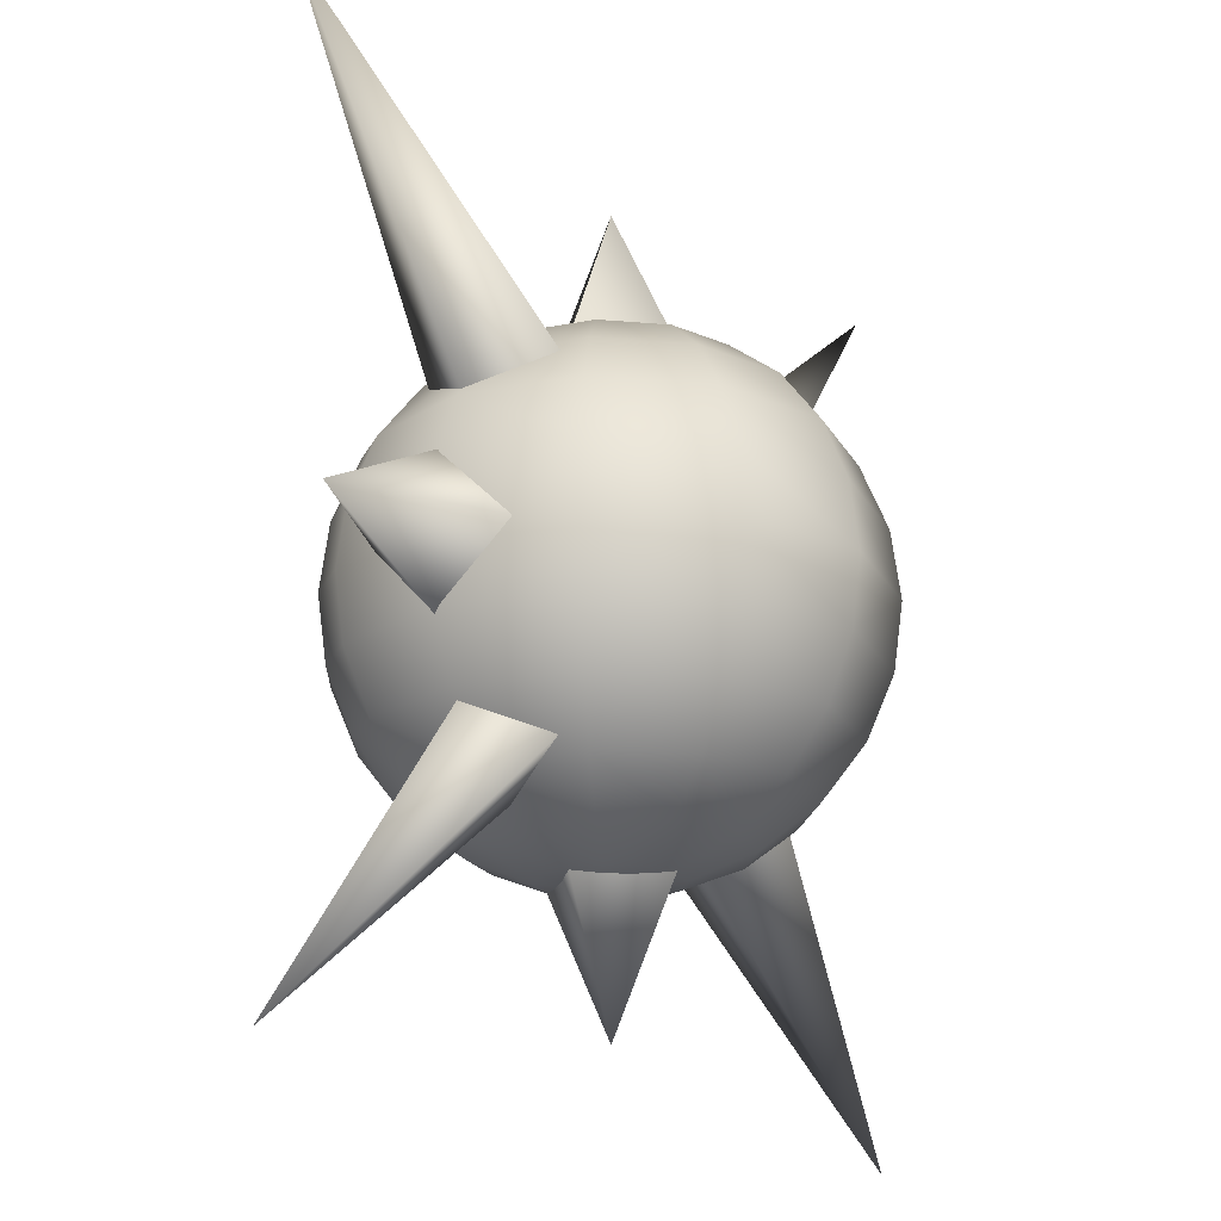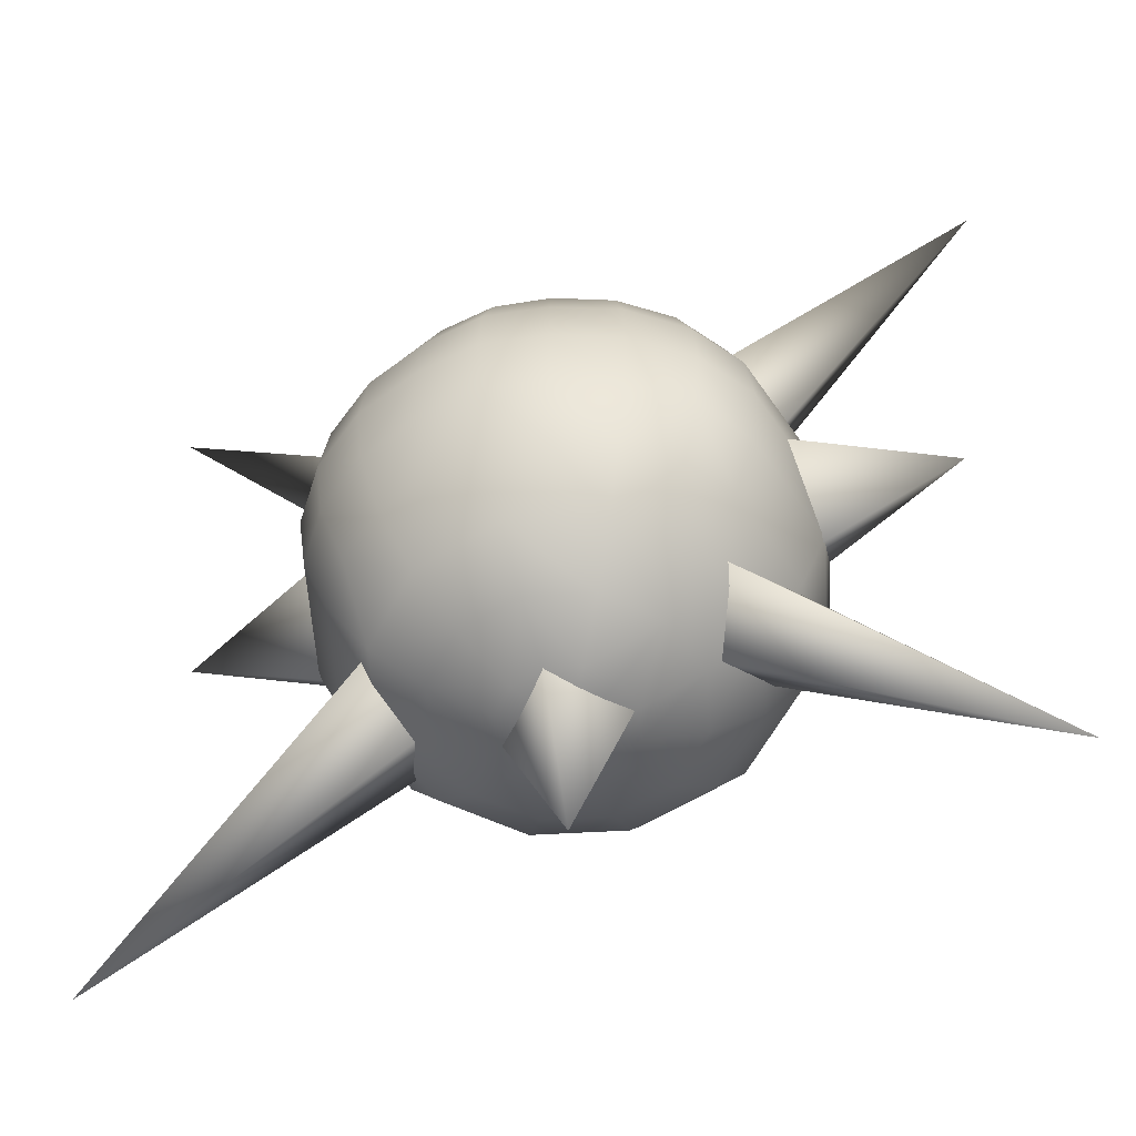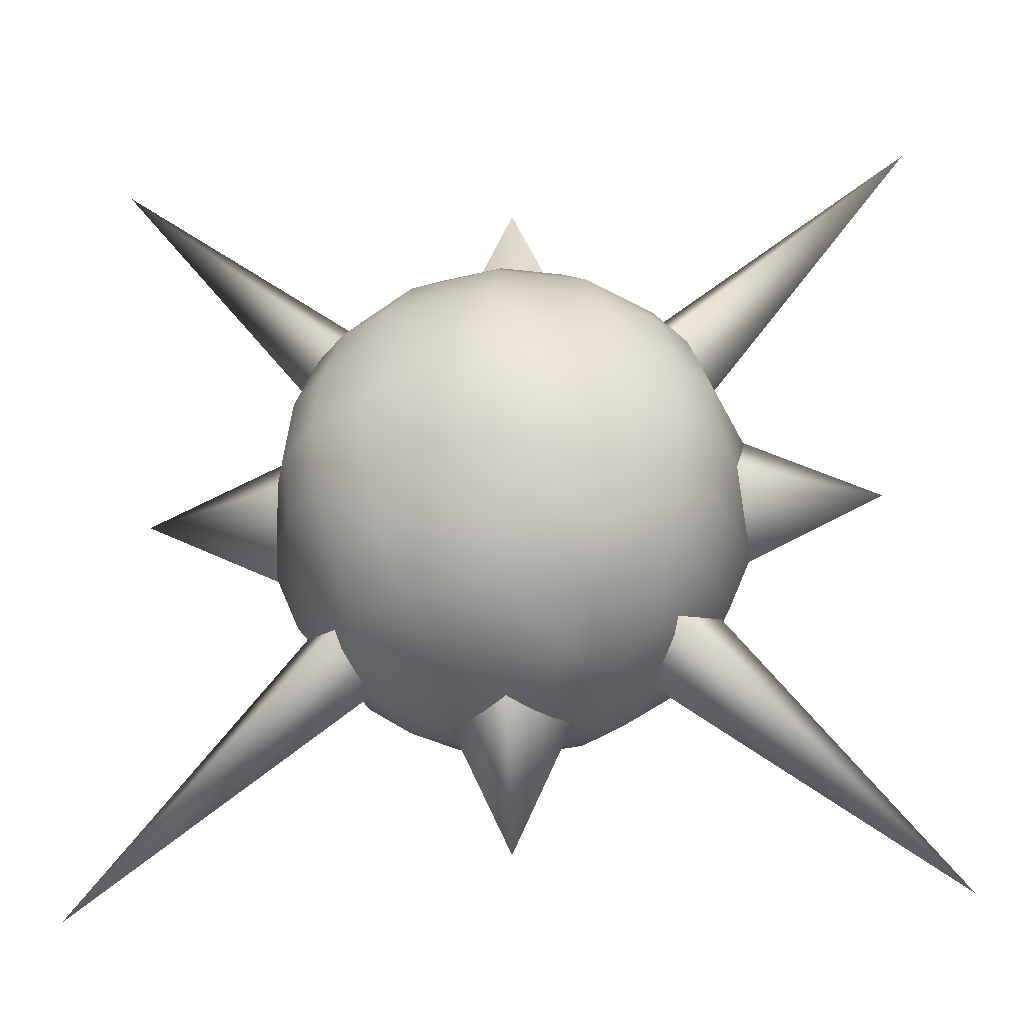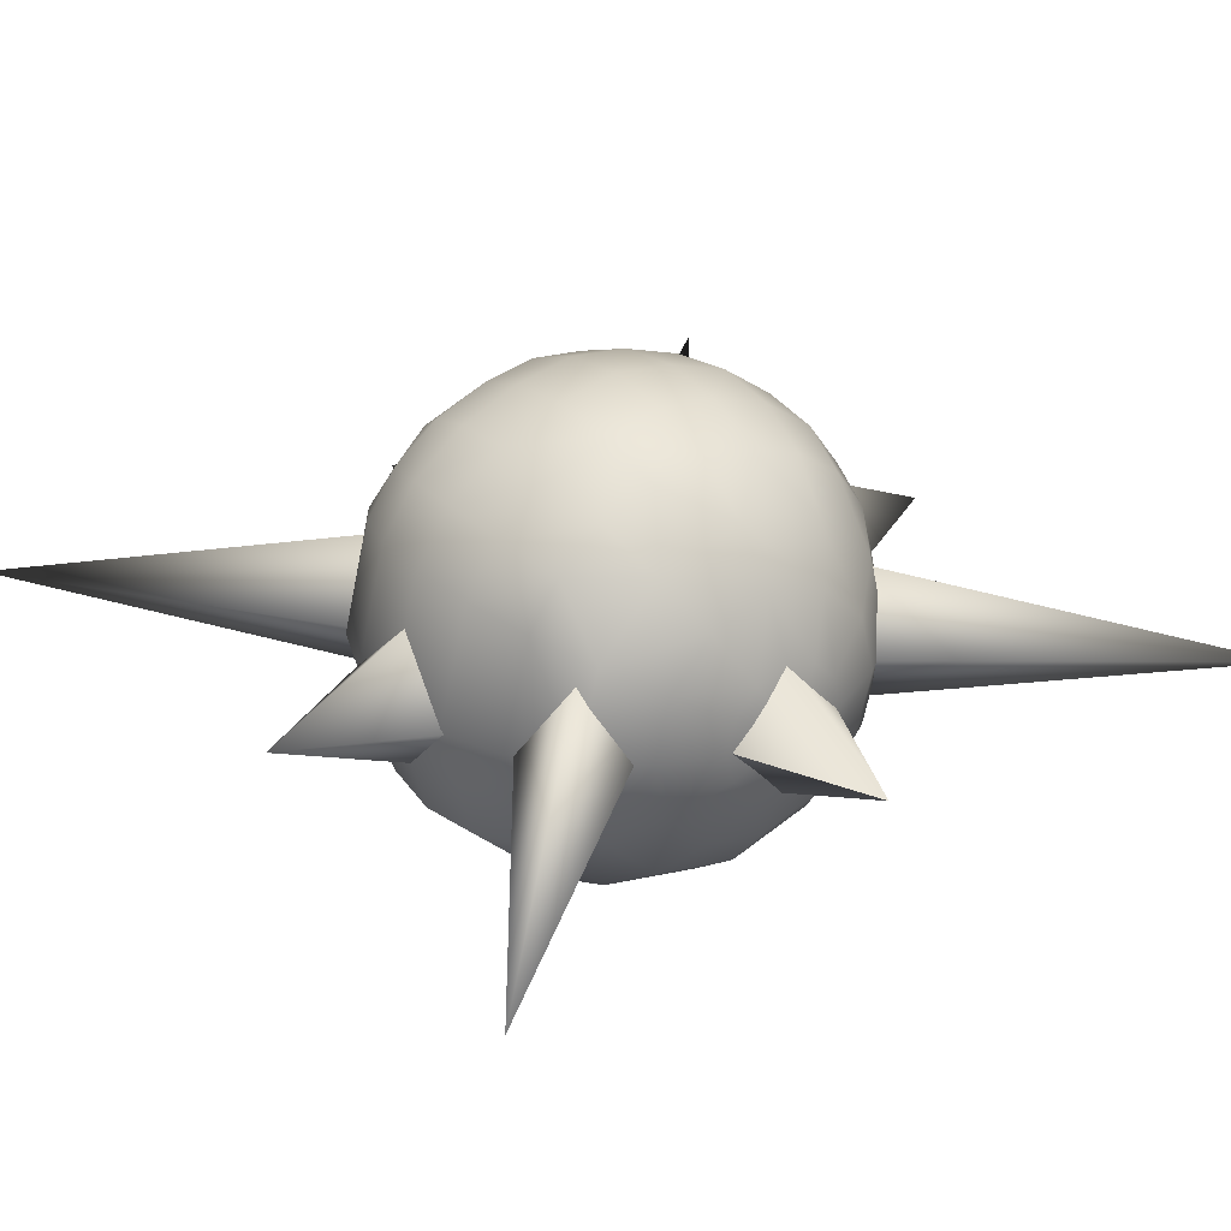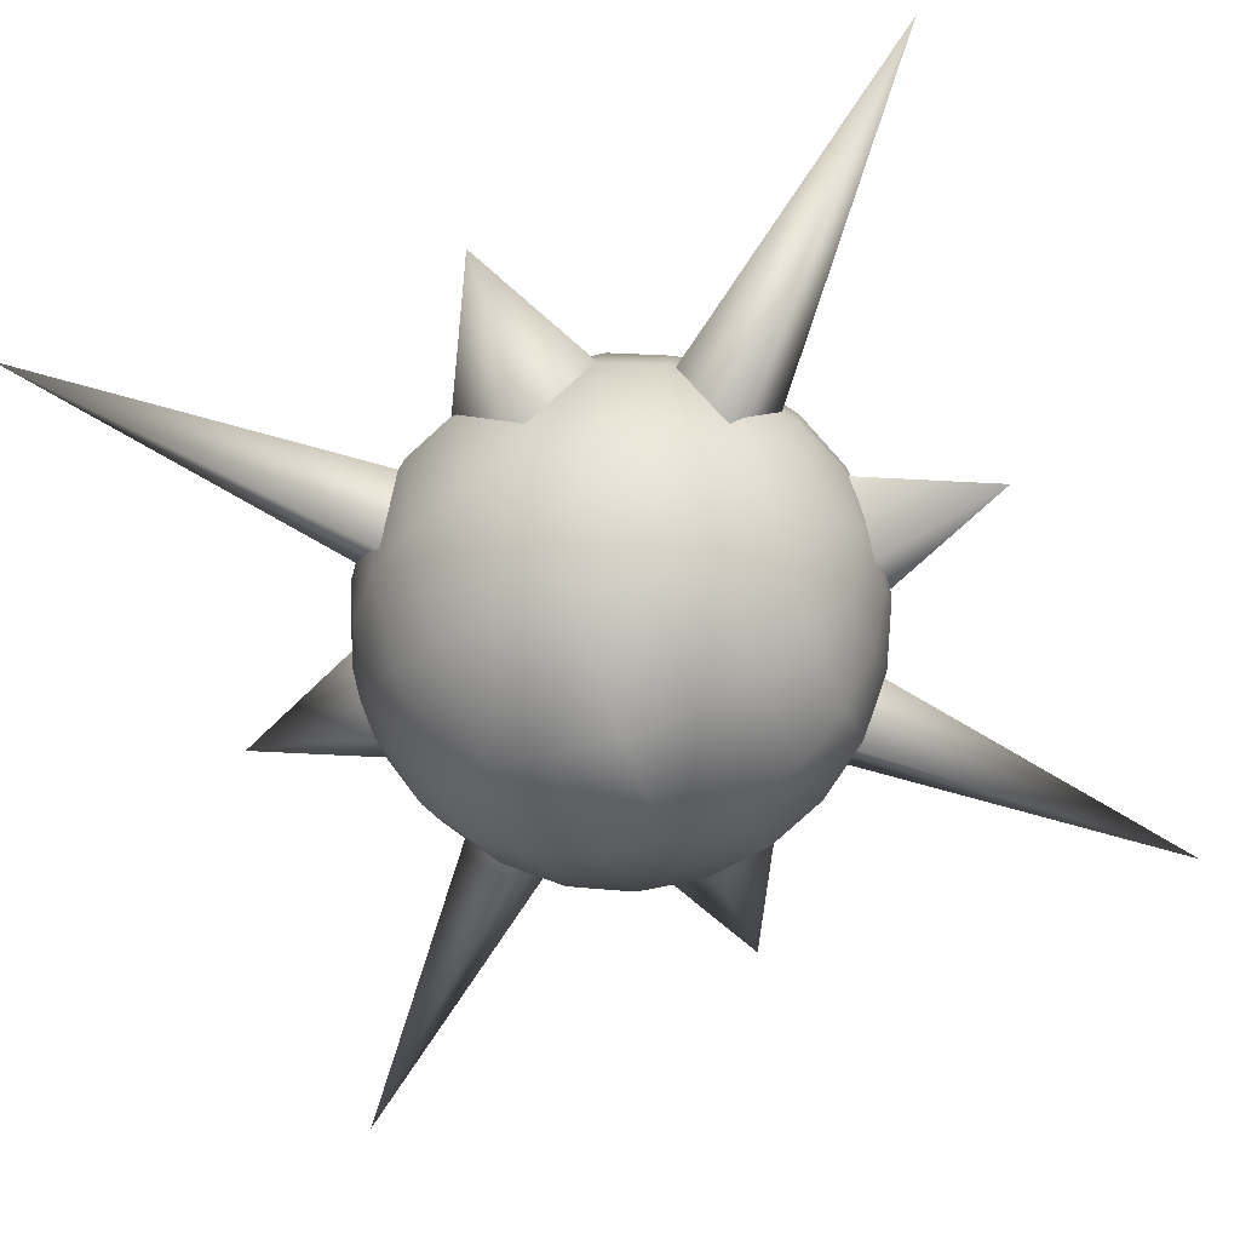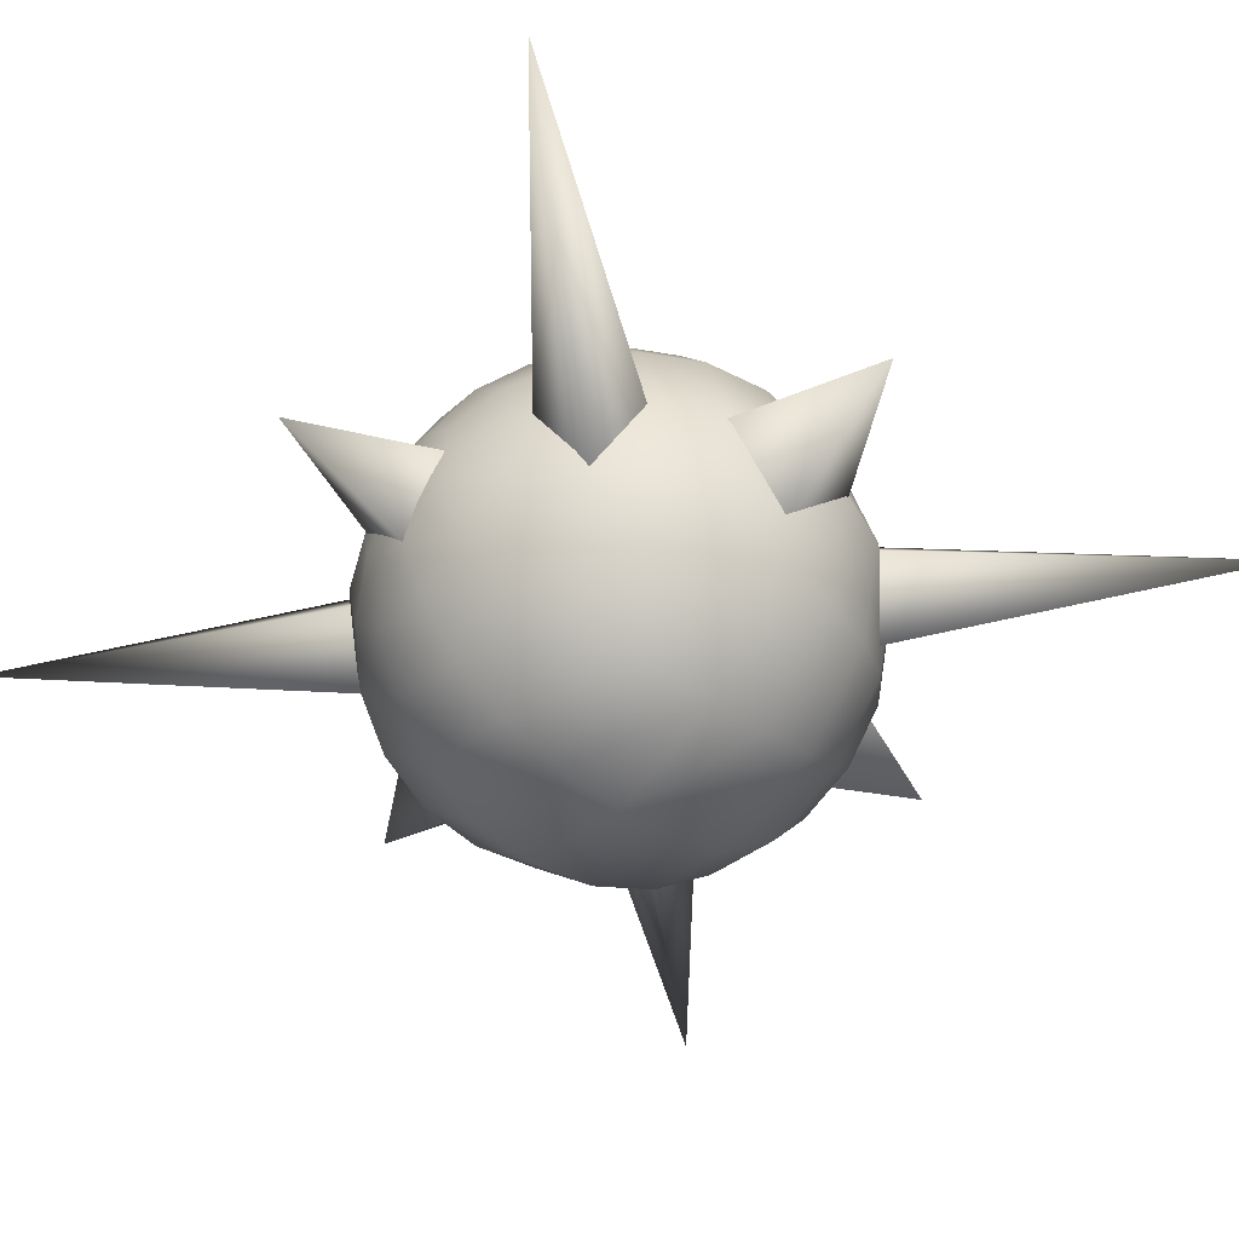
<metadata>
{"format":"obj","ext":"obj","renderer":"f3d","projection":"perspective","resolution":1024,"background":"white","views":[{"elev":-19.2,"azim":125.6,"up":"+Y"},{"elev":-55.6,"azim":18.5,"up":"+Y"},{"elev":-30.2,"azim":5.1,"up":"+Y"},{"elev":31.0,"azim":142.7,"up":"+Z"},{"elev":-66.6,"azim":110.8,"up":"+Z"},{"elev":-48.9,"azim":51.7,"up":"+Z"}]}
</metadata>
<code>
v -0.4015 0.6254 0.2318
v -0.4157 0.7411 0
v -0.4637 0.6254 0
v -0.36 0.7411 0.2079
v -0.2989 0.7411 0.2935
v -0.2939 0.8405 0.1697
v -0.1697 0.8405 0.2939
v -0.2079 0.9168 0.12
v -0.12 0.9168 0.2079
v -0.1076 0.9648 0.0621
v -0.0621 0.9648 0.1076
v 0 0.9811 0
v 0 0.9648 0.1242
v 0.0621 0.9648 0.1076
v 0 0.9168 0.24
v 0.12 0.9168 0.2079
v 0.1697 0.8405 0.2939
v 0.2939 0.8405 0.1697
v 0.2989 0.7411 0.2935
v 0.36 0.7411 0.2079
v 0.4015 0.6254 0.2318
v 0.4637 0.6254 0
v 0.48 0.5011 0
v 0.2939 0.1617 0.1697
v 0.36 0.2611 0.2079
v 0.2989 0.2611 0.2935
v 0.3394 0.1617 0
v 0.24 0.08545 0
v 0.2079 0.08545 -0.12
v 0.1076 0.03748 -0.0621
v 0.12 0.08545 -0.2079
v 0.0621 0.03748 -0.1076
v 0 0.03748 -0.1242
v 0 0.02112 0
v -0.0621 0.03748 -0.1076
v -0.1076 0.03748 -0.0621
v -0.2079 0.08545 -0.12
v -0.1242 0.03748 0
v -0.24 0.08545 0
v -0.2079 0.08545 0.12
v -0.3394 0.1617 0
v -0.2939 0.1617 0.1697
v -0.36 0.2611 0.2079
v -0.2989 0.2611 0.2935
v 0.3334 0.3769 0.3263
v 0.2989 0.2611 0.2935
v 0.36 0.2611 0.2079
v 0.2079 0.2611 0.36
v 0.2318 0.3769 0.4015
v 0.1159 0.3769 0.4445
v 0.12 0.5011 0.4598
v 0 0.5011 0.48
v 0 0.6254 0.4637
v -0.12 0.5011 0.4598
v -0.1159 0.6254 0.4445
v -0.24 0.5011 0.4157
v -0.2318 0.6254 0.4015
v -0.3452 0.5011 0.3375
v -0.3334 0.6254 0.3263
v -0.4157 0.5011 0.24
v -0.48 0.5011 0
v -0.4157 0.2611 0
v -0.36 0.2611 -0.2079
v -0.4015 0.3769 -0.2318
v -0.2079 0.2611 -0.36
v -0.2318 0.3769 -0.4015
v 0 0.3769 -0.4637
v -0.24 0.5011 -0.4157
v 0 0.5011 -0.48
v 0 0.6254 -0.4637
v 0.2318 0.6254 -0.4015
v 0.2079 0.7411 -0.36
v 0.36 0.7411 -0.2079
v 0.2939 0.8405 -0.1697
v 0.3394 0.8405 0
v 0.24 0.9168 0
v -0.4637 0.6254 0
v -0.4157 0.5011 -0.24
v -0.48 0.5011 0
v -0.4015 0.6254 -0.2318
v -0.36 0.7411 -0.2079
v -0.2318 0.6254 -0.4015
v -0.2079 0.7411 -0.36
v 0 0.7411 -0.4157
v 0.1697 0.8405 -0.2939
v 0.2079 0.9168 -0.12
v 0.1242 0.9648 0
v 0.1076 0.9648 -0.0621
v 0 0.9811 0
v 0.0621 0.9648 -0.1076
v 0.12 0.9168 -0.2079
v 0 0.8405 -0.3394
v -0.1697 0.8405 -0.2939
v -0.2939 0.8405 -0.1697
v -0.3394 0.8405 0
v -0.1697 0.1617 0.2939
v -0.1039 0.2611 0.3998
v -0.2079 0.2611 0.36
v 0 0.1617 0.3394
v 0 0.08545 0.24
v 0.12 0.08545 0.2079
v 0.0621 0.03748 0.1076
v 0.2079 0.08545 0.12
v 0.1076 0.03748 0.0621
v 0.1242 0.03748 0
v -0.2079 0.7411 0.36
v -0.1039 0.7411 0.3998
v 0 0.7411 0.4157
v 0.1159 0.6254 0.4445
v 0.24 0.5011 0.4157
v 0.24 0.5011 -0.4157
v 0.2318 0.3769 -0.4015
v 0 0.2611 -0.4157
v 0.2079 0.2611 -0.36
v 0 0.1617 -0.3394
v 0.1697 0.1617 -0.2939
v 0 0.08545 -0.24
v 0.4157 0.7411 0
v 0.4015 0.6254 -0.2318
v 0.4637 0.6254 0
v 0.4157 0.5011 -0.24
v 0.48 0.5011 0
v 0.4015 0.3769 -0.2318
v 0.4637 0.3769 0
v 0.36 0.2611 -0.2079
v 0.4157 0.2611 0
v 0.2939 0.1617 -0.1697
v -0.1076 0.03748 0.0621
v -0.0621 0.03748 0.1076
v -0.12 0.08545 0.2079
v 0.1039 0.2611 0.3998
v 0 0.3769 0.4637
v -0.1159 0.3769 0.4445
v -0.2318 0.3769 0.4015
v -0.1697 0.1617 -0.2939
v -0.12 0.08545 -0.2079
v -0.1076 0.9648 -0.0621
v -0.1242 0.9648 0
v -0.0621 0.9648 -0.1076
v 0 0.9648 -0.1242
v -0.12 0.9168 -0.2079
v 0 0.9168 -0.24
v 0.3452 0.5011 0.3375
v 0.2318 0.6254 0.4015
v 0.3334 0.6254 0.3263
v 0.2079 0.7411 0.36
v 0.4015 0.3769 0.2318
v 0.4157 0.5011 0.24
v 0 0.2611 0.4157
v 0.1039 0.2611 0.3998
v 0.1697 0.1617 0.2939
v 0.2079 0.2611 0.36
v 0 0.03748 0.1242
v -0.2939 0.1617 -0.1697
v 0.2079 0.9168 0.12
v 0.1076 0.9648 0.0621
v 0.1242 0.9648 0
v -0.2989 0.2611 0.2935
v -0.4015 0.3769 0.2318
v -0.36 0.2611 0.2079
v -0.3334 0.3769 0.3263
v -0.2079 0.2611 0.36
v -0.24 0.9168 0
v -0.3394 0.8405 0
v 0.4637 0.3769 0
v 0.4157 0.2611 0
v 0.1039 0.7411 0.3998
v 0 0.8405 0.3394
v -0.24 0.9168 0
v -0.2079 0.9168 -0.12
v -0.4637 0.3769 0
v 0.3394 0.8405 0
v 0.24 0.9168 0
v -0.4637 0.3769 0
v -0.4157 0.2611 0
v -0.1039 0.2611 0.3998
v 0 0.2611 0.4157
v -0.4157 0.7411 0
v 0.4157 0.7411 0
v -0.1242 0.9648 0
g polygon0
f 1 2 3
f 1 4 2
f 5 4 1
f 5 6 4
f 7 6 5
f 7 8 6
f 9 8 7
f 9 10 8
f 11 10 9
f 11 12 10
f 13 12 11
f 13 14 12
f 15 14 13
f 15 16 14
f 17 16 15
f 17 18 16
f 19 18 17
f 19 20 18
f 21 20 19
f 21 22 20
f 23 22 21
f 24 25 26
f 24 27 25
f 28 27 24
f 28 29 27
f 30 29 28
f 30 31 29
f 32 31 30
f 32 33 31
f 34 33 32
f 34 35 33
f 36 35 34
f 36 37 35
f 38 37 36
f 38 39 37
f 40 39 38
f 40 41 39
f 42 41 40
f 42 43 41
f 44 43 42
f 45 46 47
f 45 48 46
f 49 48 45
f 49 50 48
f 51 50 49
f 51 52 50
f 53 52 51
f 53 54 52
f 55 54 53
f 55 56 54
f 57 56 55
f 57 58 56
f 59 58 57
f 59 60 58
f 1 60 59
f 1 61 60
f 3 61 1
f 62 41 43
f 62 63 41
f 64 63 62
f 64 65 63
f 66 65 64
f 66 67 65
f 68 67 66
f 68 69 67
f 70 69 68
f 70 71 69
f 72 71 70
f 72 73 71
f 74 73 72
f 74 75 73
f 76 75 74
f 77 78 79
f 77 80 78
f 81 80 77
f 81 82 80
f 83 82 81
f 83 70 82
f 84 70 83
f 84 72 70
f 85 72 84
f 85 74 72
f 86 74 85
f 86 76 74
f 87 76 86
f 88 89 87
f 88 90 89
f 86 90 88
f 86 91 90
f 85 91 86
f 85 92 91
f 84 92 85
f 84 93 92
f 83 93 84
f 83 94 93
f 81 94 83
f 81 95 94
f 96 97 98
f 96 99 97
f 100 99 96
f 100 101 99
f 102 101 100
f 102 103 101
f 104 103 102
f 104 105 103
f 34 105 104
f 34 30 105
f 32 30 34
f 106 7 5
f 106 107 7
f 55 107 106
f 55 108 107
f 53 108 55
f 53 109 108
f 51 109 53
f 51 110 109
f 49 110 51
f 49 45 110
f 111 69 71
f 111 67 69
f 112 67 111
f 112 113 67
f 114 113 112
f 114 115 113
f 116 115 114
f 116 117 115
f 31 117 116
f 31 33 117
f 118 73 75
f 118 119 73
f 120 119 118
f 120 121 119
f 122 121 120
f 122 123 121
f 124 123 122
f 124 125 123
f 126 125 124
f 126 127 125
f 119 71 73
f 119 111 71
f 121 111 119
f 121 112 111
f 123 112 121
f 123 114 112
f 125 114 123
f 125 116 114
f 127 116 125
f 127 31 116
f 34 38 36
f 34 128 38
f 129 128 34
f 129 40 128
f 130 40 129
f 130 42 40
f 96 42 130
f 96 44 42
f 98 44 96
f 50 131 48
f 50 132 131
f 52 132 50
f 52 133 132
f 54 133 52
f 54 134 133
f 56 134 54
f 56 58 134
f 113 65 67
f 113 135 65
f 115 135 113
f 115 136 135
f 117 136 115
f 117 35 136
f 33 35 117
f 89 137 138
f 89 139 137
f 140 139 89
f 140 141 139
f 142 141 140
f 142 93 141
f 92 93 142
f 143 110 45
f 143 144 110
f 145 144 143
f 145 146 144
f 19 146 145
f 19 17 146
f 147 45 47
f 147 143 45
f 148 143 147
f 148 145 143
f 21 145 148
f 21 19 145
f 99 149 97
f 99 150 149
f 151 150 99
f 151 152 150
f 26 152 151
f 102 34 104
f 102 153 34
f 100 153 102
f 100 129 153
f 130 129 100
f 135 63 65
f 135 154 63
f 136 154 135
f 136 37 154
f 35 37 136
f 155 16 18
f 155 14 16
f 156 14 155
f 156 12 14
f 157 12 156
f 158 159 160
f 158 161 159
f 162 161 158
f 162 134 161
f 133 134 162
f 163 8 10
f 163 6 8
f 164 6 163
f 164 4 6
f 2 4 164
f 148 23 21
f 148 165 23
f 147 165 148
f 147 166 165
f 47 166 147
f 167 109 146
f 167 108 109
f 168 108 167
f 168 107 108
f 7 107 168
f 137 169 138
f 137 170 169
f 141 170 137
f 141 94 170
f 93 94 141
f 27 126 25
f 27 127 126
f 29 127 27
f 29 31 127
f 64 68 66
f 64 78 68
f 171 78 64
f 171 79 78
f 172 18 20
f 172 155 18
f 173 155 172
f 173 157 155
f 174 60 61
f 174 159 60
f 175 159 174
f 175 160 159
f 176 133 162
f 176 132 133
f 177 132 176
f 177 131 132
f 59 5 1
f 59 106 5
f 57 106 59
f 57 55 106
f 17 167 146
f 17 168 167
f 15 168 17
f 15 9 168
f 90 140 89
f 90 142 140
f 91 142 90
f 91 92 142
f 151 24 26
f 151 103 24
f 101 103 151
f 161 60 159
f 161 58 60
f 134 58 161
f 178 81 77
f 178 95 81
f 80 68 78
f 80 82 68
f 179 20 22
f 179 172 20
f 11 15 13
f 11 9 15
f 180 10 12
f 180 163 10
f 144 109 110
f 144 146 109
f 103 28 24
f 103 105 28
f 154 41 63
f 154 37 41
f 170 95 169
f 170 94 95
f 129 34 153
f 70 68 82
f 171 64 62
f 151 99 101
f 100 96 130
f 37 39 41
f 30 28 105
f 128 40 38
f 155 157 156
f 7 168 9
f 86 88 87
f 141 137 139
v -0.8269 1.327 6.1e-05
v -0.2318 0.8686 6.1e-05
v -0.2989 0.7937 -0.1393
v -0.2989 0.7937 0.1395
v -0.3602 0.7145 6.1e-05
v 0.8269 1.327 6.1e-05
v 0.2989 0.7937 -0.1393
v 0.227 0.8686 6.1e-05
v 0.3744 0.7145 6.1e-05
v 0.2989 0.7937 0.1395
v -0.8269 -0.3269 6.1e-05
v -0.3614 0.2788 6.1e-05
v -0.2989 0.2063 -0.1393
v -0.2989 0.2063 0.1395
v -0.2341 0.1368 6.1e-05
v 0.8269 -0.3269 6.1e-05
v 0.2989 0.2063 -0.1393
v 0.3736 0.2791 6.1e-05
v 0.2265 0.1365 6.1e-05
v 0.2989 0.2063 0.1395
v -0.7236 0.5 6.1e-05
v -0.4395 0.6449 6.1e-05
v -0.4395 0.5 -0.1375
v -0.4395 0.5 0.1376
v -0.4395 0.3551 6.1e-05
v -0.7236 0.5 6.1e-05
v 0.124 0.05756 -0.001282
v 0 -0.2236 -0.001282
v 0 0.05756 -0.1388
v 0 0.05756 0.1363
v 0 -0.2236 -0.001282
v -0.124 0.05756 -0.001282
v 0.4395 0.6449 6.1e-05
v 0.7236 0.5 6.1e-05
v 0.4395 0.5 -0.1375
v 0.4395 0.5 0.1376
v 0.7236 0.5 6.1e-05
v 0.4395 0.3551 6.1e-05
v 0 0.9424 -0.1388
v 0 1.224 -0.001282
v 0.124 0.9424 -0.001282
v -0.124 0.9424 -0.001282
v 0 1.224 -0.001282
v 0 0.9424 0.1363
v 0.124 0.9424 -0.001282
v 0 1.224 -0.001282
v 0 1.224 -0.001282
v -0.124 0.9424 -0.001282
g polygon1
f 181 182 183
f 181 184 182
f 185 184 181
f 186 187 188
f 186 189 187
f 190 189 186
f 191 192 193
f 191 194 192
f 195 194 191
f 196 197 198
f 196 199 197
f 200 199 196
f 201 202 203
f 201 204 202
f 205 206 203
f 205 204 206
f 207 208 209
f 207 210 208
f 211 212 209
f 211 210 212
f 213 214 215
f 213 216 214
f 217 218 215
f 217 216 218
f 219 220 221
f 219 222 223
f 224 225 226
f 224 227 228
f 181 183 185
f 190 186 188
f 193 195 191
f 196 198 200

</code>
